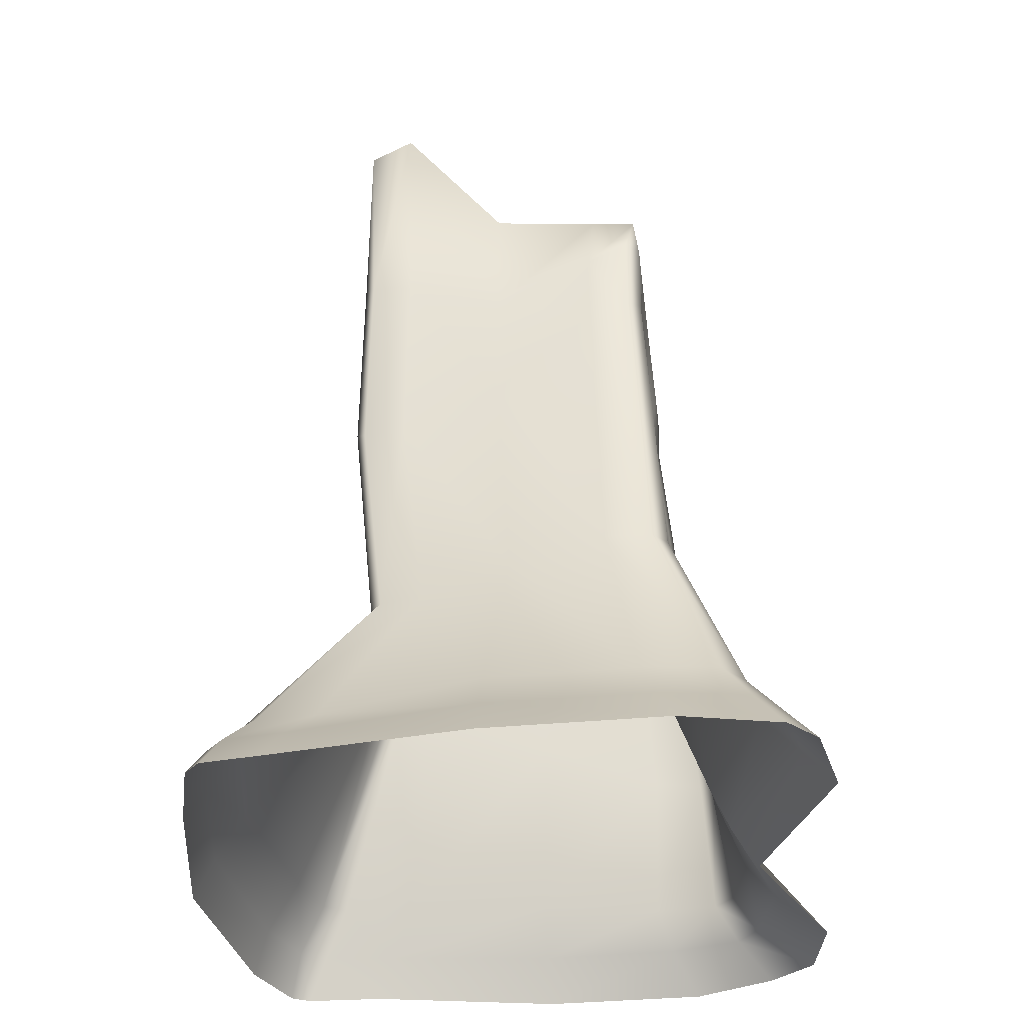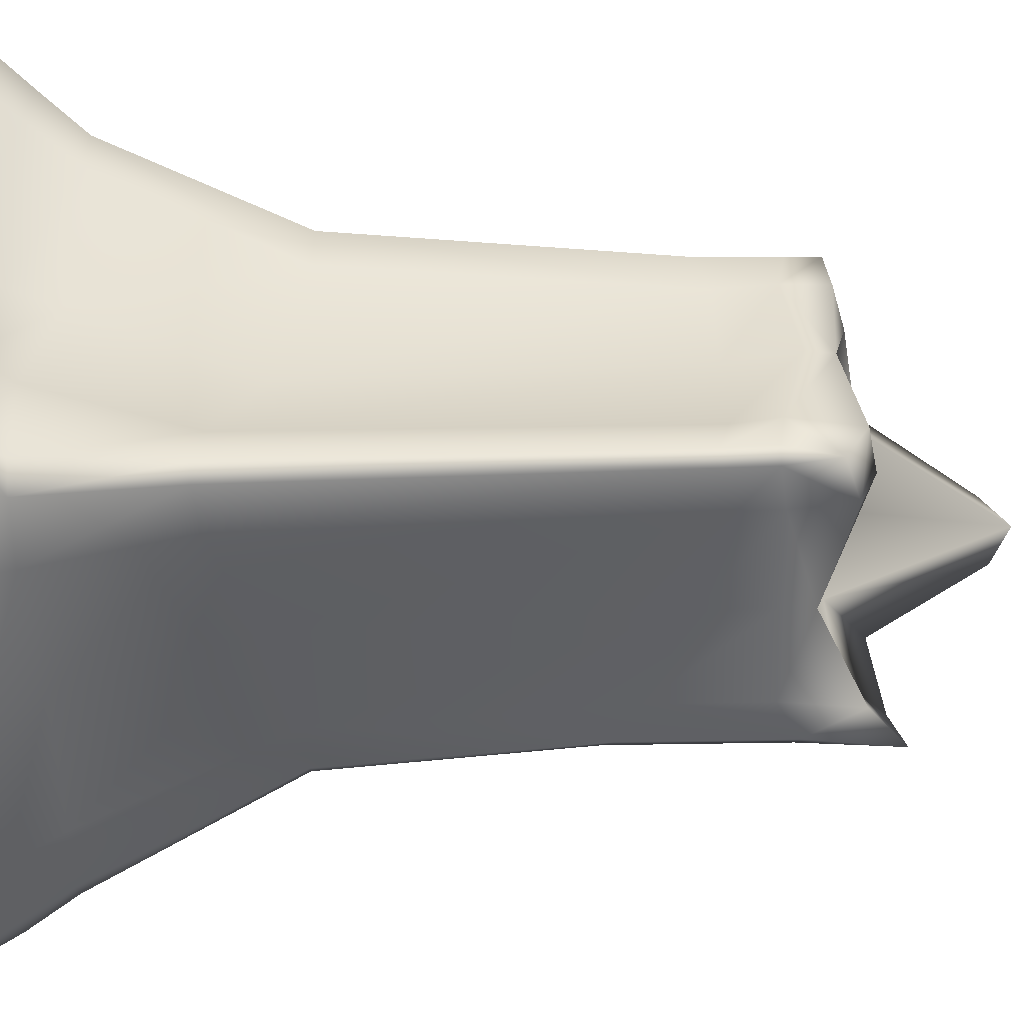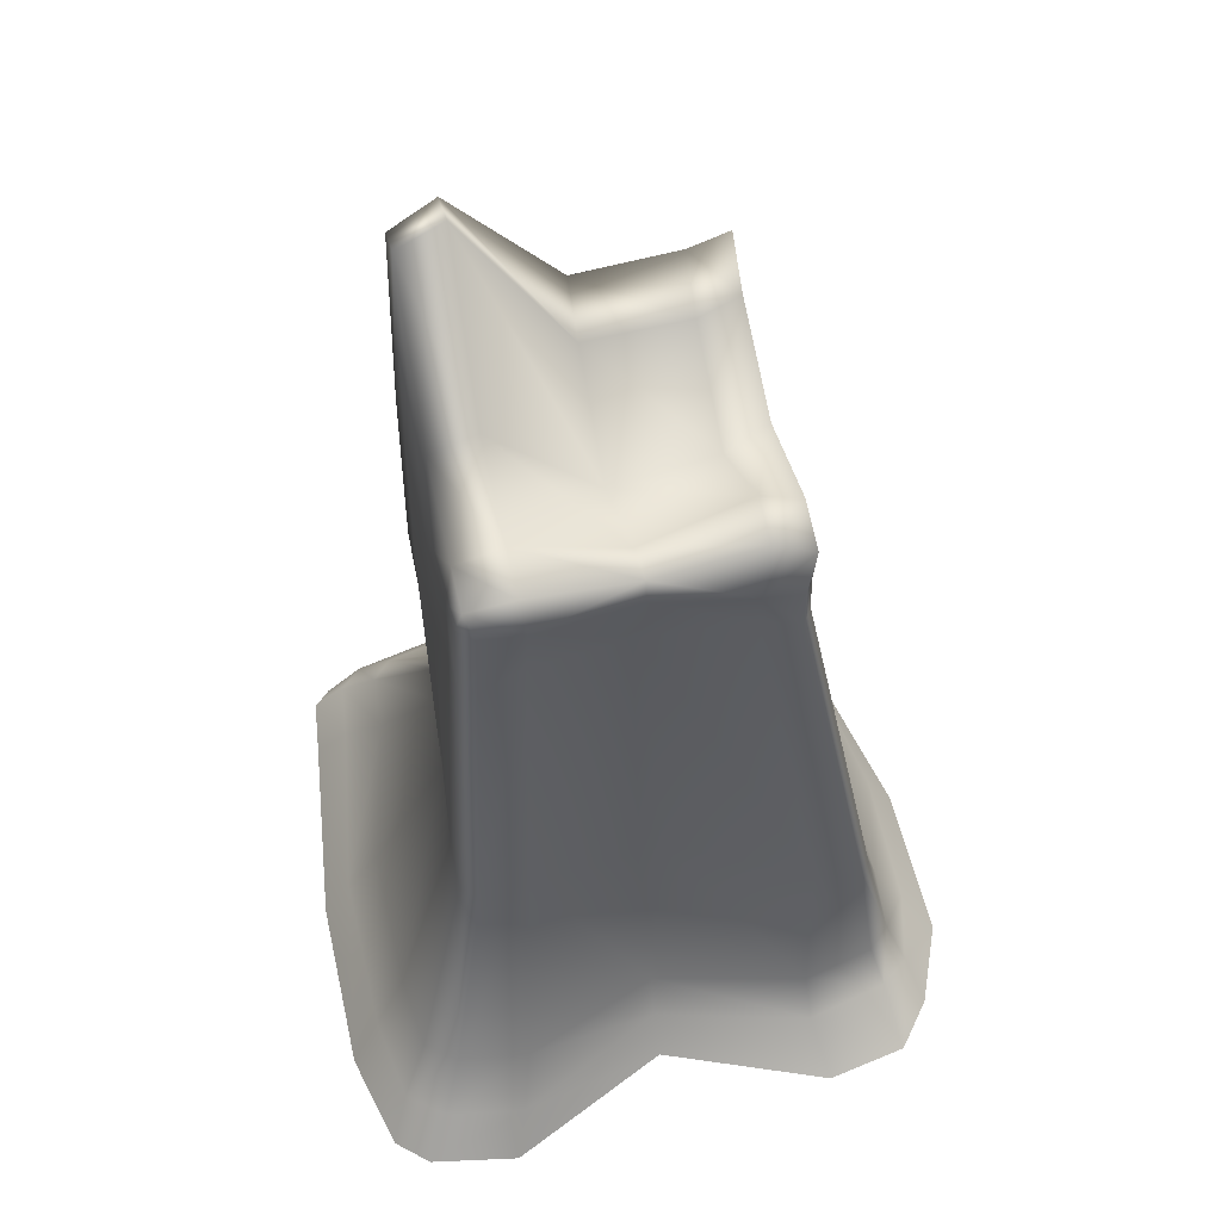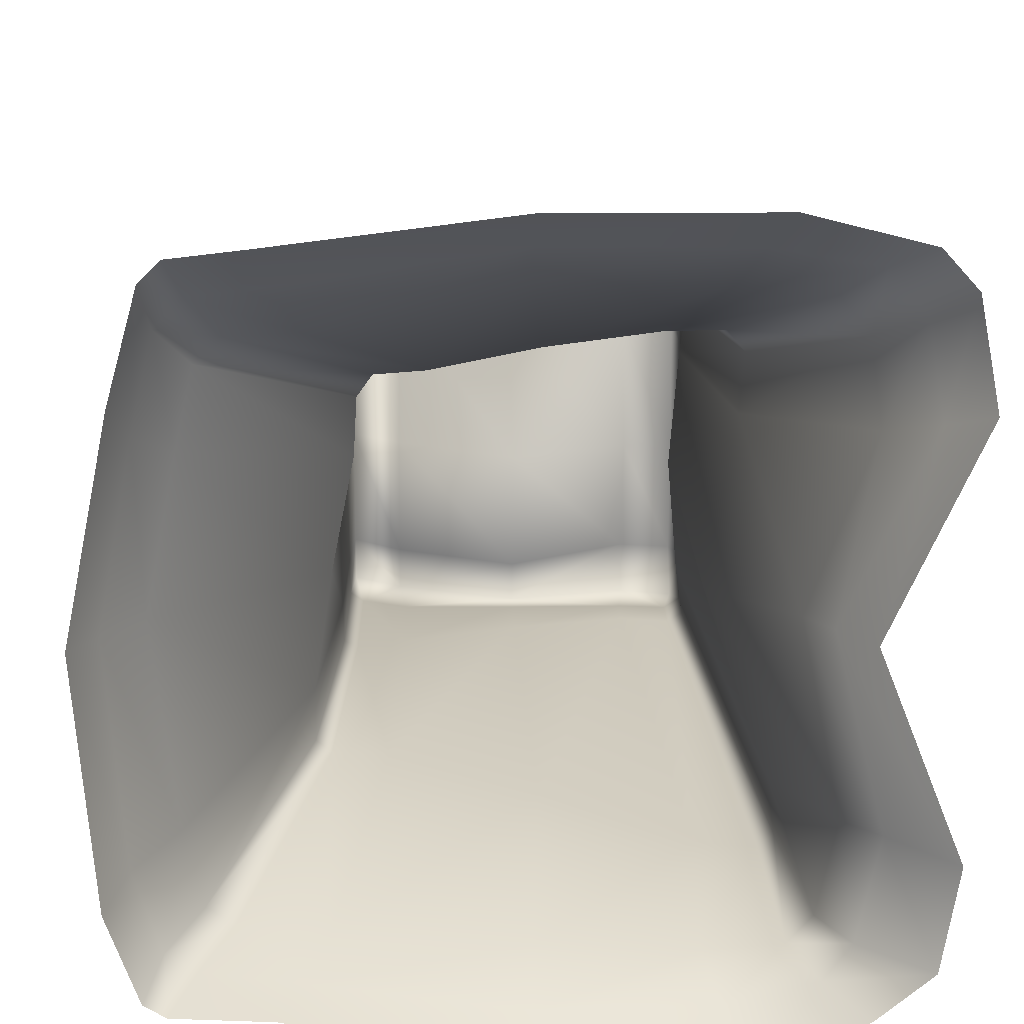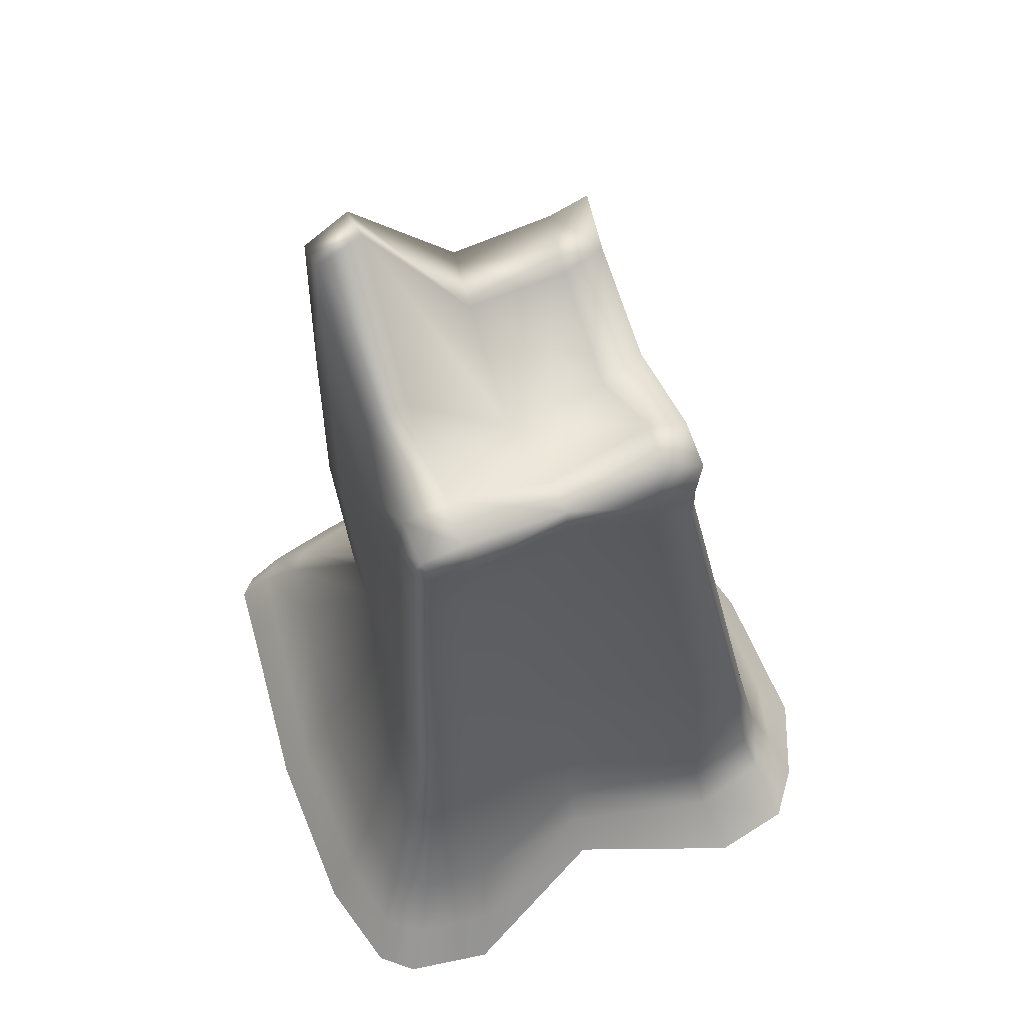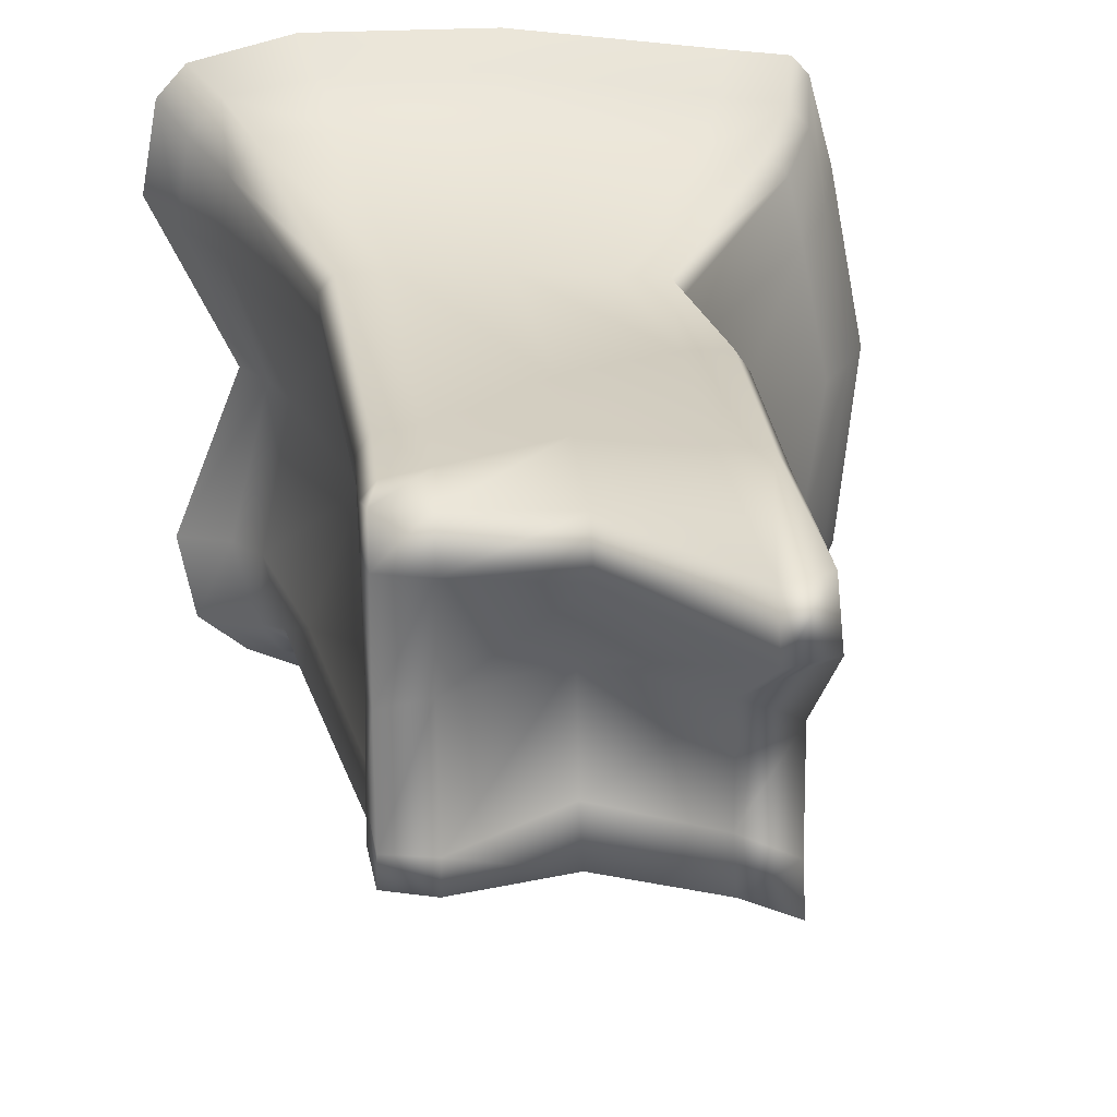
<metadata>
{"format":"obj","ext":"obj","renderer":"f3d","projection":"perspective","resolution":1024,"background":"white","views":[{"elev":-35.2,"azim":7.3,"up":"+Y"},{"elev":-53.7,"azim":90.0,"up":"+Z"},{"elev":55.4,"azim":77.1,"up":"+Y"},{"elev":12.9,"azim":-1.6,"up":"+Z"},{"elev":61.0,"azim":67.8,"up":"+Y"},{"elev":23.4,"azim":174.4,"up":"+Z"}]}
</metadata>
<code>
g default
v -29.32 0.1995 41.22
v -27.59 0.1995 -40.87
v -22.45 13.34 -36.17
v -14.7 82.43 -21.81
v -14.7 66.27 23.77
v -24.41 11.91 30.92
v 14.6 92.79 -21.81
v 18.24 11.56 -37.81
v 23.78 0.1995 -46.51
v 26 0.1995 44.77
v 21.22 13.34 35.66
v 14.71 86.23 23.77
v -15.47 107.2 -15.48
v 15.55 109.6 -15.48
v 21.95 91.91 -14.68
v 33.13 11.17 -22.85
v 44.73 0.1995 -24.26
v -45.71 0.1995 -28.79
v -38.32 13.34 -23.97
v -22.47 74.12 -14.68
v -15.47 133 15.73
v 15.55 108.6 15.73
v 21.98 91.49 15.01
v 36.88 13.34 19.89
v 46.73 0.1995 23.84
v -43.67 0.1995 25.04
v -37.95 12.37 18.12
v -22.47 71.8 15.01
v -20.75 65.7 23.77
v -32.82 12.14 30.54
v -37.73 0.1995 40.26
v 20.76 91.13 -21.81
v 27.59 11.39 -36.97
v 35.69 0.1995 -41.58
v 40.31 0.1995 41.19
v 32.02 13.34 34.45
v 20.92 88.1 23.77
v 22.15 108.2 -15.48
v -21.82 130.6 15.73
v -15.47 106.6 1.5e-05
v 0 111.3 15.73
v 15.55 103.6 0
v 22.15 106.7 15.73
v 22.86 99.9 14.86
v 20.71 91.72 0.04752
v 24.61 41.58 16.41
v 28.82 12.97 -0.3109
v 42.26 6.384 21.8
v 35.22 0.1995 -0.1792
v -48.55 0.1995 -0.2144
v -41.92 6.281 21.01
v -41.48 13.3 -0.1467
v -19.75 35.59 12.85
v -22.47 66.79 0.04753
v -22.22 100.1 14.86
v -15.47 129.3 22.56
v 15.55 106.8 22.56
v 22.76 89.19 21.51
v 35.46 13.34 30.07
v 44.42 0.1995 36.64
v -40.23 0.1995 37.72
v -35.85 12.22 27.62
v -22.47 67.29 21.51
v -15.47 110.3 -21.58
v 0 98.39 -15.48
v 15.55 107.2 -21.58
v -0.07675 0.1995 -46.55
v -14.53 95.5 23.52
v 0.01591 72.82 23.77
v 14.65 97.77 23.52
v 22.86 98.31 -14.51
v 22.66 90.46 -20.48
v -14.53 98.92 -21.56
v 14.65 98.53 -21.56
v 0.0159 88.67 -21.81
v -22.47 77.7 -20.48
v -22.22 96.44 -14.51
v -11.36 35.83 22.66
v -0.2873 13.24 35.77
v 16.29 41.62 26.11
v 27.53 31.91 -24.25
v 30.58 11.22 -33.65
v -16.2 41.47 -24.3
v 19.22 31.69 -32.3
v -0.1062 13.13 -37.48
v -35.94 13.34 -32.83
v -24.76 41.57 -16.34
v -27.48 6.165 36.56
v -0.07542 0.1995 44.8
v 23.69 6.384 40.42
v 37.16 6.06 -22.83
v 42.43 0.1995 -36.25
v -24.86 6.384 -39.12
v 20.22 6.236 -41.9
v -41.78 0.1995 -38.81
v -43.26 6.384 -26.12
v -39.13 0.1995 -40.32
v -32.69 13.34 -34.91
v -20.75 79.43 -21.81
v -21.82 113.6 -15.48
v 0 103 -21.58
v 0.01934 90.62 23.52
v 22.87 97.53 -20.25
v 0.01933 98.42 -21.56
v -22.22 101.7 -20.25
v 2.005 39.23 24.69
v 28.45 31.12 -31.29
v 1.404 37 -27.96
v -24.82 41.64 -22.7
v -0.2832 6.384 40.67
v 34.24 6.123 -35.01
v -0.1972 6.384 -42.48
v -39.92 6.384 -35.45
v -36.2 6.384 -37.63
v -22.92 41.64 -24.17
v -20.52 102.2 -21.56
v -21.82 115.7 -21.58
v -20.52 95.72 23.52
v -17.54 35.24 22.31
v -36.09 6.259 35.59
v 20.86 97.61 -21.56
v 26.33 31.02 -32.84
v 30.89 6.195 -39.33
v 36.03 6.384 38.37
v 23.18 41.64 26.12
v 20.86 100.8 23.52
v 22.15 104.9 -21.58
v -21.82 112.5 0
v 0 95.57 0
v 22.15 105.8 0
v 22.67 101.9 0.05775
v 20.5 37.51 -3.421
v 31.48 6.384 -0.02186
v -45.76 6.384 -0.2426
v -22.57 38.94 -1.657
v -22.22 89.11 0.05776
v -21.82 125.9 22.56
v 0 108.8 22.56
v 22.15 106 22.56
v 22.87 101 21.28
v 25.3 41.64 23.63
v 40.36 6.384 33.21
v -39.39 6.272 32.25
v -19.37 35.15 19.76
v -22.22 97.62 21.28
g pCube37
f 102 70 57 138
f 64 13 65 101
f 101 65 14 66
f 101 104 73 64
f 101 66 74 104
f 105 77 100 117
f 105 117 116
f 68 5 69 102
f 102 69 12 70
f 71 15 72 103
f 4 73 104 75
f 75 104 74 7
f 76 105 116 99
f 76 20 77 105
f 5 78 106 69
f 78 6 79 106
f 106 79 11 80
f 69 106 80 12
f 15 81 107 72
f 81 16 82 107
f 3 83 108 85
f 83 4 75 108
f 108 75 7 84
f 85 108 84 8
f 86 109 115 98
f 86 19 87 109
f 109 87 20 76
f 109 76 99 115
f 6 88 110 79
f 88 1 89 110
f 110 89 10 90
f 79 110 90 11
f 16 91 111 82
f 91 17 92 111
f 2 93 112 67
f 93 3 85 112
f 112 85 8 94
f 67 112 94 9
f 97 95 113 114
f 95 18 96 113
f 113 96 19 86
f 113 86 98 114
f 98 3 93 114
f 114 93 2 97
f 99 4 83 115
f 115 83 3 98
f 116 73 4 99
f 116 117 64 73
f 100 13 64 117
f 118 68 56 137
f 29 5 68 118
f 30 6 78 119
f 119 78 5 29
f 31 1 88 120
f 120 88 6 30
f 7 74 121 32
f 32 121 103 72
f 8 84 122 33
f 84 7 32 122
f 107 122 32 72
f 33 122 107 82
f 9 94 123 34
f 94 8 33 123
f 111 123 33 82
f 92 34 123 111
f 11 90 124 36
f 90 10 35 124
f 124 35 60 142
f 59 36 124 142
f 12 80 125 37
f 80 11 36 125
f 125 36 59 141
f 58 37 125 141
f 70 12 37 126
f 126 37 58 140
f 139 126 140
f 66 14 38 127
f 127 38 71 103
f 121 74 66 127
f 121 127 103
f 39 21 40 128
f 128 40 13 100
f 14 65 129 42
f 65 13 40 129
f 129 40 21 41
f 42 129 41 22
f 38 14 42 130
f 130 42 22 43
f 130 43 44 131
f 130 131 71 38
f 44 23 45 131
f 131 45 15 71
f 23 46 132 45
f 46 24 47 132
f 132 47 16 81
f 45 132 81 15
f 24 48 133 47
f 48 25 49 133
f 133 49 17 91
f 47 133 91 16
f 19 96 134 52
f 96 18 50 134
f 134 50 26 51
f 52 134 51 27
f 20 87 135 54
f 87 19 52 135
f 135 52 27 53
f 54 135 53 28
f 77 20 54 136
f 136 54 28 55
f 128 100 77 136
f 128 136 55 39
f 137 56 21 39
f 22 41 138 57
f 41 21 56 138
f 102 138 56 68
f 43 22 57 139
f 139 57 70 126
f 139 140 44 43
f 58 23 44 140
f 59 24 46 141
f 141 46 23 58
f 60 25 48 142
f 142 48 24 59
f 27 51 143 62
f 51 26 61 143
f 120 143 61 31
f 30 62 143 120
f 28 53 144 63
f 53 27 62 144
f 119 144 62 30
f 29 63 144 119
f 55 28 63 145
f 118 145 63 29
f 137 39 55 145
f 137 145 118

</code>
